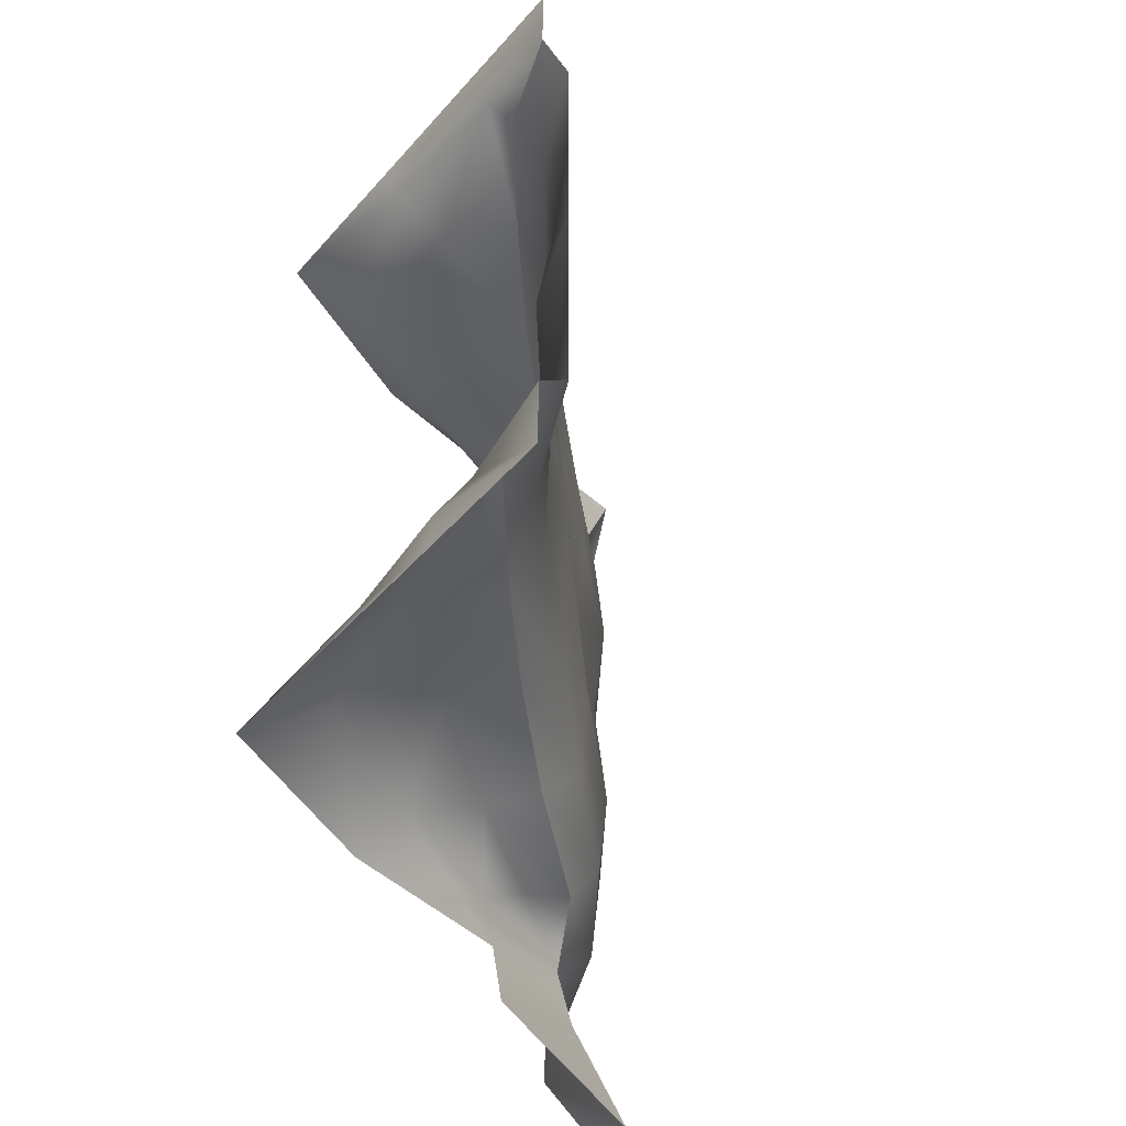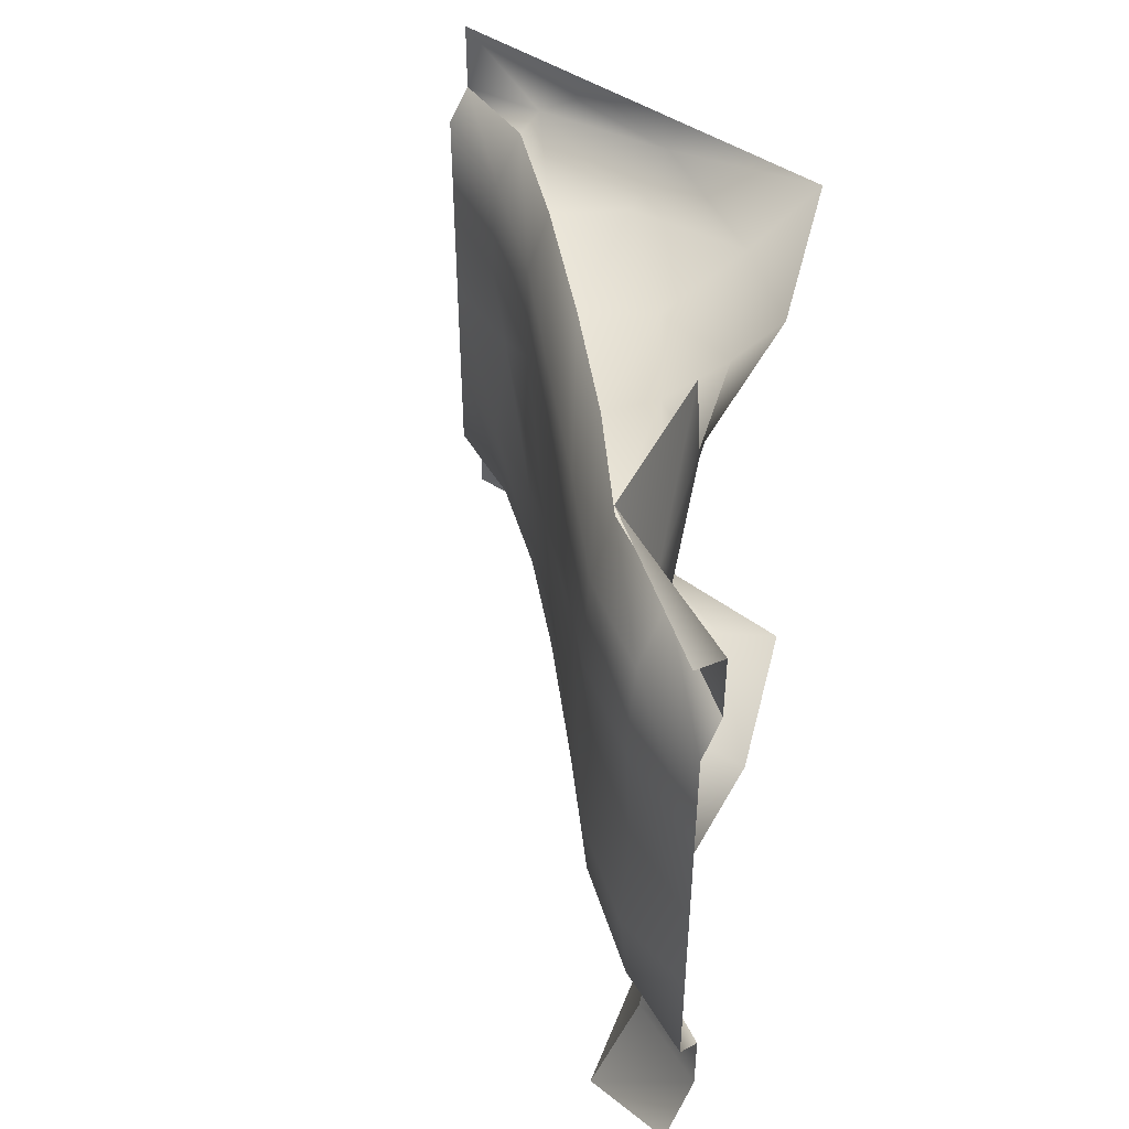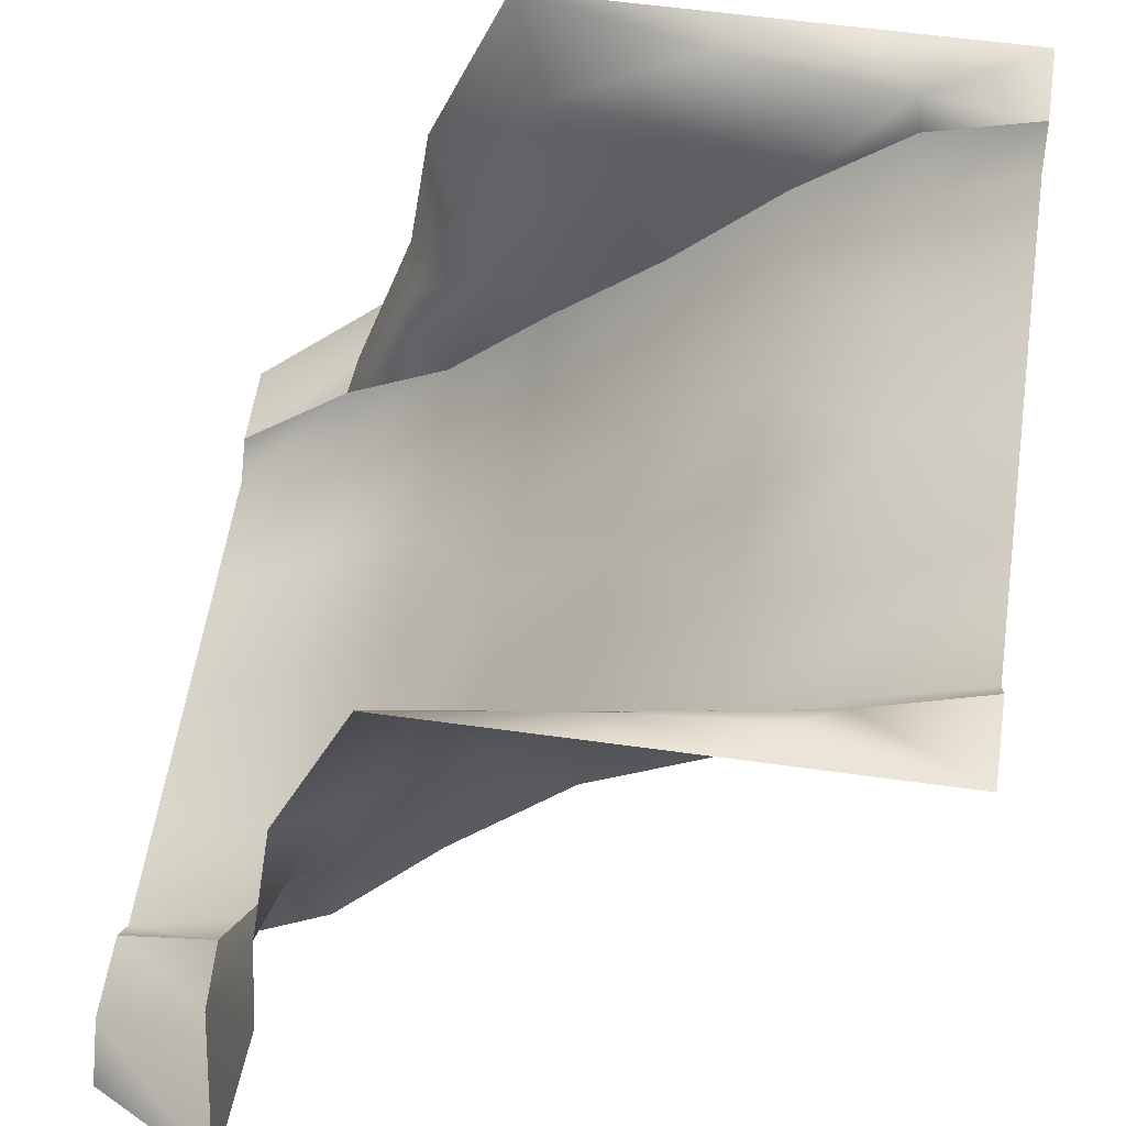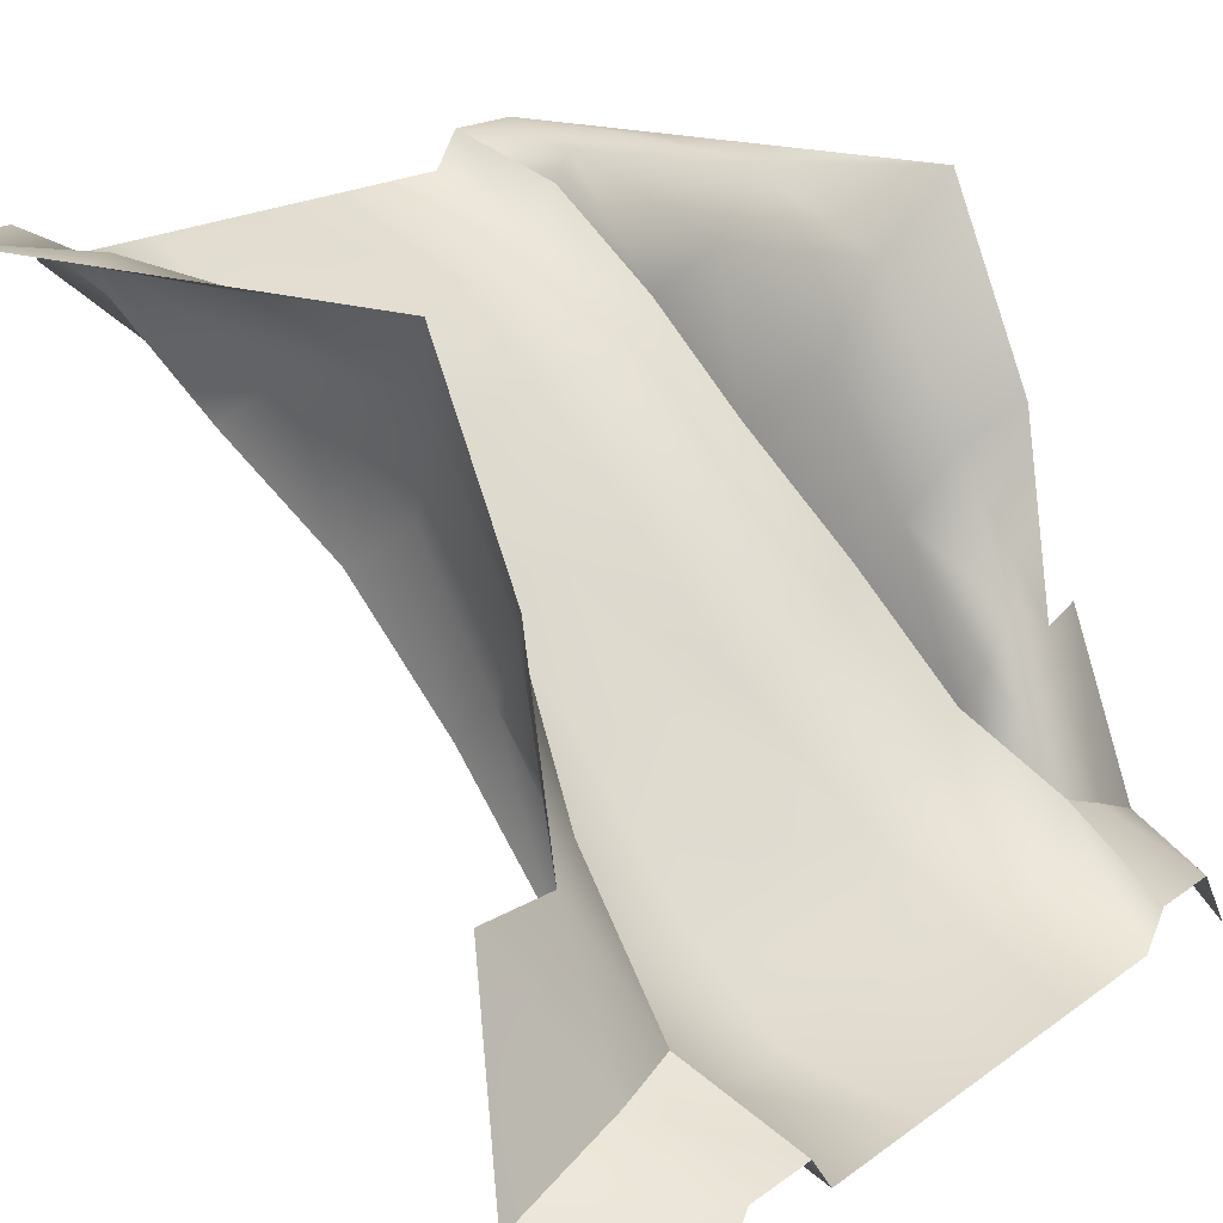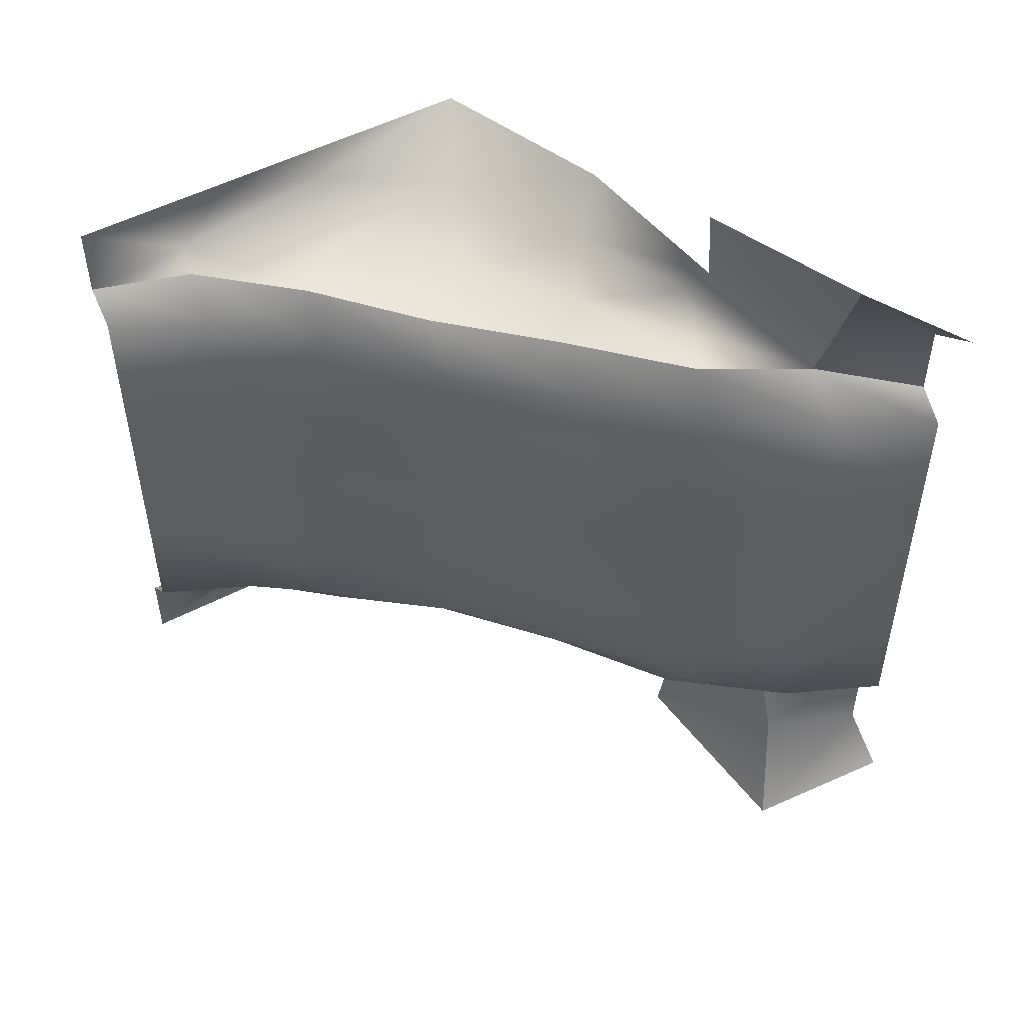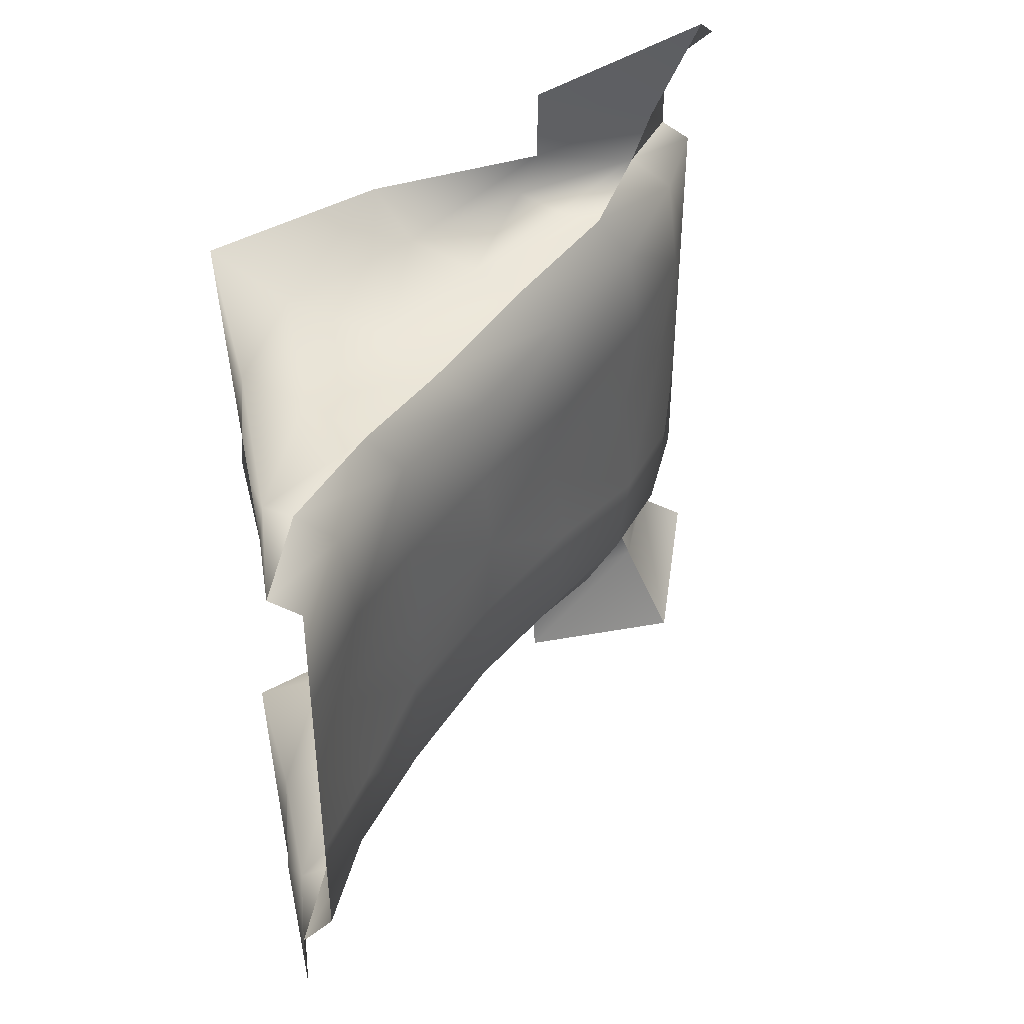
<metadata>
{"format":"obj","ext":"obj","renderer":"f3d","projection":"perspective","resolution":1024,"background":"white","views":[{"elev":-46.7,"azim":51.4,"up":"+Y"},{"elev":48.7,"azim":-144.2,"up":"+Y"},{"elev":55.7,"azim":8.4,"up":"+Z"},{"elev":17.3,"azim":-145.4,"up":"+Z"},{"elev":51.4,"azim":150.4,"up":"+Y"},{"elev":43.7,"azim":78.6,"up":"+Y"}]}
</metadata>
<code>
v  3.571 -0 -19.37
v  3.571 7.543 -18.87
v  -3.917 7.356 -27.32
v  -3.917 0 -26.08
v  -1.451 19.05 -12.31
v  -6.905 20.05 -20.23
v  -3.917 19.43 -23.05
v  3.571 18.73 -15.32
v  -3.917 16.01 -26.4
v  3.571 15.07 -18.67
v  25 -0 -2.333
v  25 8.193 -2.333
v  17.86 9.125 -6.715
v  17.86 -0 -5.234
v  10.71 7.557 -11.77
v  10.71 -0 -12.27
v  17.5 20.85 -0.7372
v  25 19.31 0
v  25 25 0
v  6.024 19.95 -5.2
v  10.71 19.82 -8.862
v  17.86 19.89 -2.777
v  -25 19.31 -40
v  -17.86 20.91 -35.53
v  -17.92 25 -36.97
v  -25 25 -40
v  -10.71 20.46 -31.08
v  -12.46 20.49 -28.14
v  17.86 17.06 -5.801
v  25 17.36 -2.333
v  10.71 16.27 -11.57
v  -25 17.36 -42.33
v  -17.86 17.76 -38.88
v  -10.71 16.53 -33.79
v  -25 8.193 -42.33
v  -17.86 9.921 -39.8
v  -25 0 -42.33
v  -17.86 0 -38.89
v  -10.71 9.11 -34.7
v  -10.71 0 -33.47
v  -16.95 33.62 -40.41
v  -25 27.7 -43.85
v  -14.11 25 -26.67
v  -13.69 30.95 -26.67
v  -9.543 21.69 -15.69
v  -13.2 22.21 -25.16
v  -12.18 25 -13.33
v  -4.121 21.33 -5.239
v  -6.79 25 -0
v  5.699 22.75 -0.8022
v  14.79 22.69 0.197
v  14.46 25 -0.0003
v  5.375 25 -0.0003
v  -3.917 -7.356 -27.32
v  3.571 -7.543 -18.87
v  -1.451 -19.05 -12.31
v  3.571 -18.73 -15.32
v  -3.917 -19.43 -23.05
v  -6.905 -20.05 -20.23
v  3.571 -15.07 -18.67
v  -3.917 -16.01 -26.4
v  17.86 -9.125 -6.715
v  25 -8.193 -2.333
v  10.71 -7.557 -11.77
v  17.5 -20.85 -0.7372
v  25 -25 0
v  25 -19.31 0
v  17.86 -19.89 -2.777
v  10.71 -19.82 -8.862
v  6.024 -19.95 -5.2
v  -25 -19.31 -40
v  -25 -25 -40
v  -17.92 -25 -36.97
v  -17.86 -20.91 -35.53
v  -10.71 -20.46 -31.08
v  -12.46 -20.49 -28.14
v  25 -17.36 -2.333
v  17.86 -17.06 -5.801
v  10.71 -16.27 -11.57
v  -25 -17.36 -42.33
v  -17.86 -17.76 -38.88
v  -10.71 -16.53 -33.79
v  -25 -8.193 -42.33
v  -17.86 -9.921 -39.8
v  -10.71 -9.11 -34.7
v  -25 -27.7 -43.85
v  -15.93 -33.62 -40.41
v  -12.94 -30.48 -26.67
v  -14.11 -25 -26.67
v  -13.2 -22.21 -25.16
v  -9.543 -21.69 -15.69
v  -12.18 -25 -13.33
v  -6.79 -25 -0
v  -4.121 -21.33 -5.239
v  5.699 -22.75 -0.8022
v  5.375 -25 -0.0003
v  14.46 -25 -0.0003
v  14.79 -22.69 0.197
g Plane028
f 1 2 3
f 3 4 1
f 5 6 7
f 7 8 5
f 8 7 9
f 9 10 8
f 11 12 13
f 13 14 11
f 14 13 15
f 15 16 14
f 15 2 1
f 1 16 15
f 17 18 19
f 17 20 21
f 21 22 17
f 20 5 8
f 8 21 20
f 23 24 25
f 25 26 23
f 27 28 24
f 27 7 6
f 6 28 27
f 18 22 29
f 29 30 18
f 22 21 31
f 31 29 22
f 21 8 10
f 10 31 21
f 32 33 24
f 24 23 32
f 33 34 27
f 27 24 33
f 34 9 7
f 7 27 34
f 9 3 2
f 2 10 9
f 29 13 12
f 12 30 29
f 31 15 13
f 13 29 31
f 2 15 31
f 31 10 2
f 35 36 33
f 33 32 35
f 37 38 36
f 36 35 37
f 36 39 34
f 34 33 36
f 38 40 39
f 39 36 38
f 34 39 3
f 3 9 34
f 39 40 4
f 4 3 39
f 26 25 41
f 41 42 26
f 25 43 44
f 44 41 25
f 6 45 46
f 46 28 6
f 47 45 48
f 48 49 47
f 20 50 48
f 48 5 20
f 50 51 52
f 52 53 50
f 52 51 19
f 17 22 18
f 28 46 24
f 43 25 24
f 45 47 43
f 43 46 45
f 45 6 5
f 5 48 45
f 50 53 49
f 49 48 50
f 50 20 17
f 17 51 50
f 51 17 19
f 46 43 24
f 1 4 54
f 54 55 1
f 56 57 58
f 58 59 56
f 57 60 61
f 61 58 57
f 11 14 62
f 62 63 11
f 14 16 64
f 64 62 14
f 64 16 1
f 1 55 64
f 65 66 67
f 65 68 69
f 69 70 65
f 70 69 57
f 57 56 70
f 71 72 73
f 73 74 71
f 75 74 76
f 75 76 59
f 59 58 75
f 67 77 78
f 78 68 67
f 68 78 79
f 79 69 68
f 69 79 60
f 60 57 69
f 80 71 74
f 74 81 80
f 81 74 75
f 75 82 81
f 82 75 58
f 58 61 82
f 61 60 55
f 55 54 61
f 78 77 63
f 63 62 78
f 79 78 62
f 62 64 79
f 55 60 79
f 79 64 55
f 83 80 81
f 81 84 83
f 37 83 84
f 84 38 37
f 84 81 82
f 82 85 84
f 38 84 85
f 85 40 38
f 82 61 54
f 54 85 82
f 85 54 4
f 4 40 85
f 72 86 87
f 87 73 72
f 73 87 88
f 88 89 73
f 59 76 90
f 90 91 59
f 92 93 94
f 94 91 92
f 70 56 94
f 94 95 70
f 95 96 97
f 97 98 95
f 97 66 98
f 65 67 68
f 76 74 90
f 89 74 73
f 91 90 89
f 89 92 91
f 91 94 56
f 56 59 91
f 95 94 93
f 93 96 95
f 95 98 65
f 65 70 95
f 98 66 65
f 90 74 89

</code>
